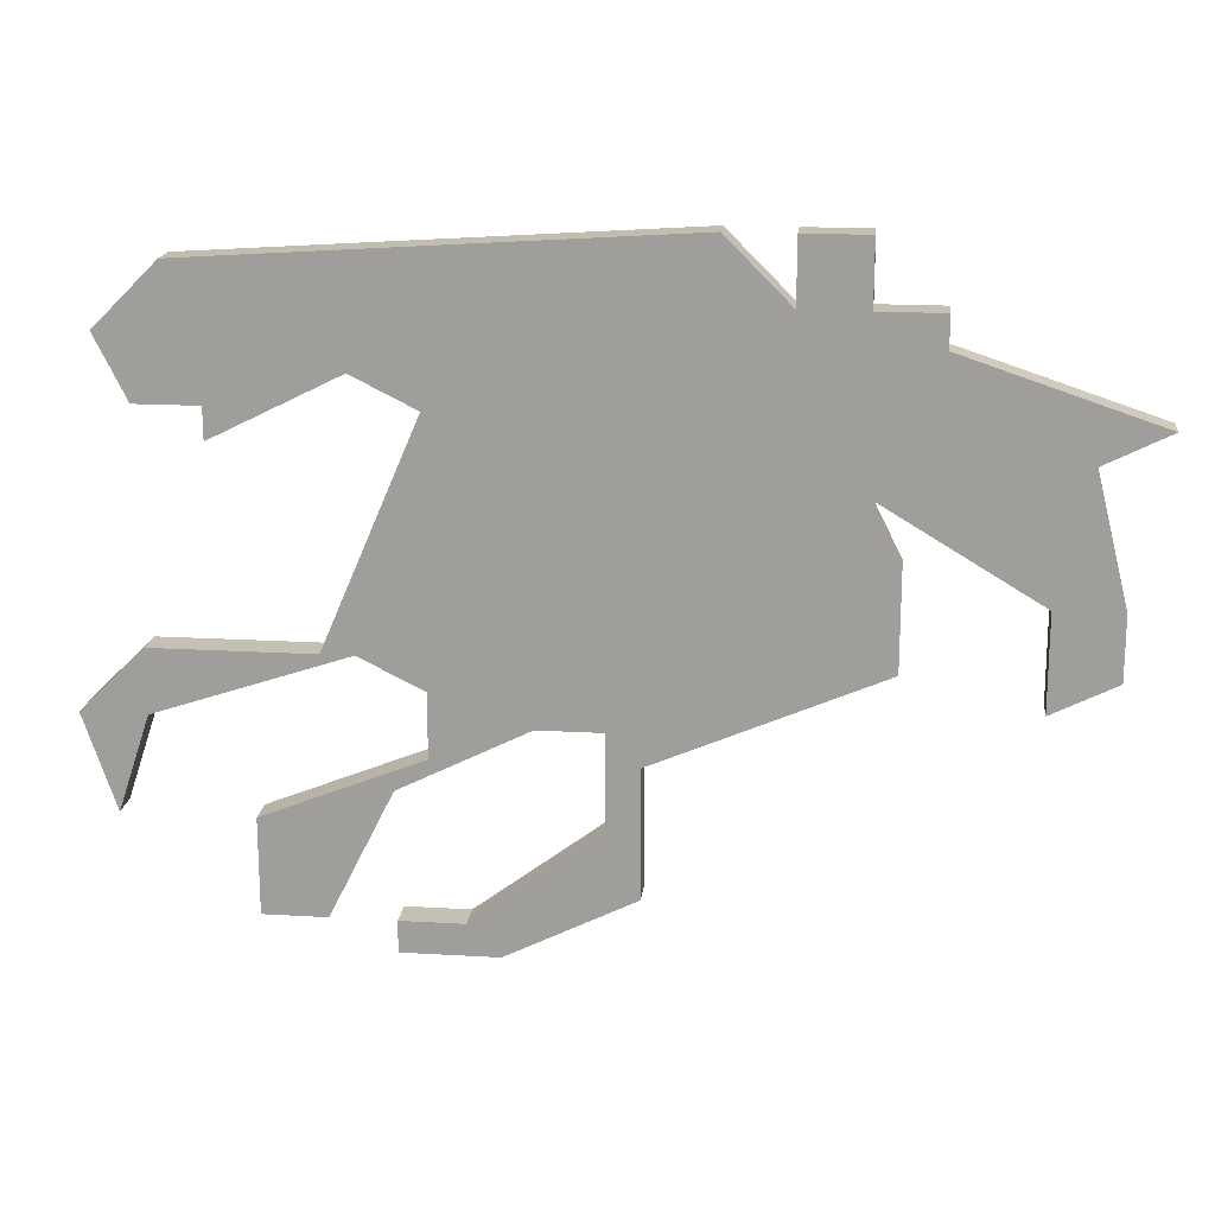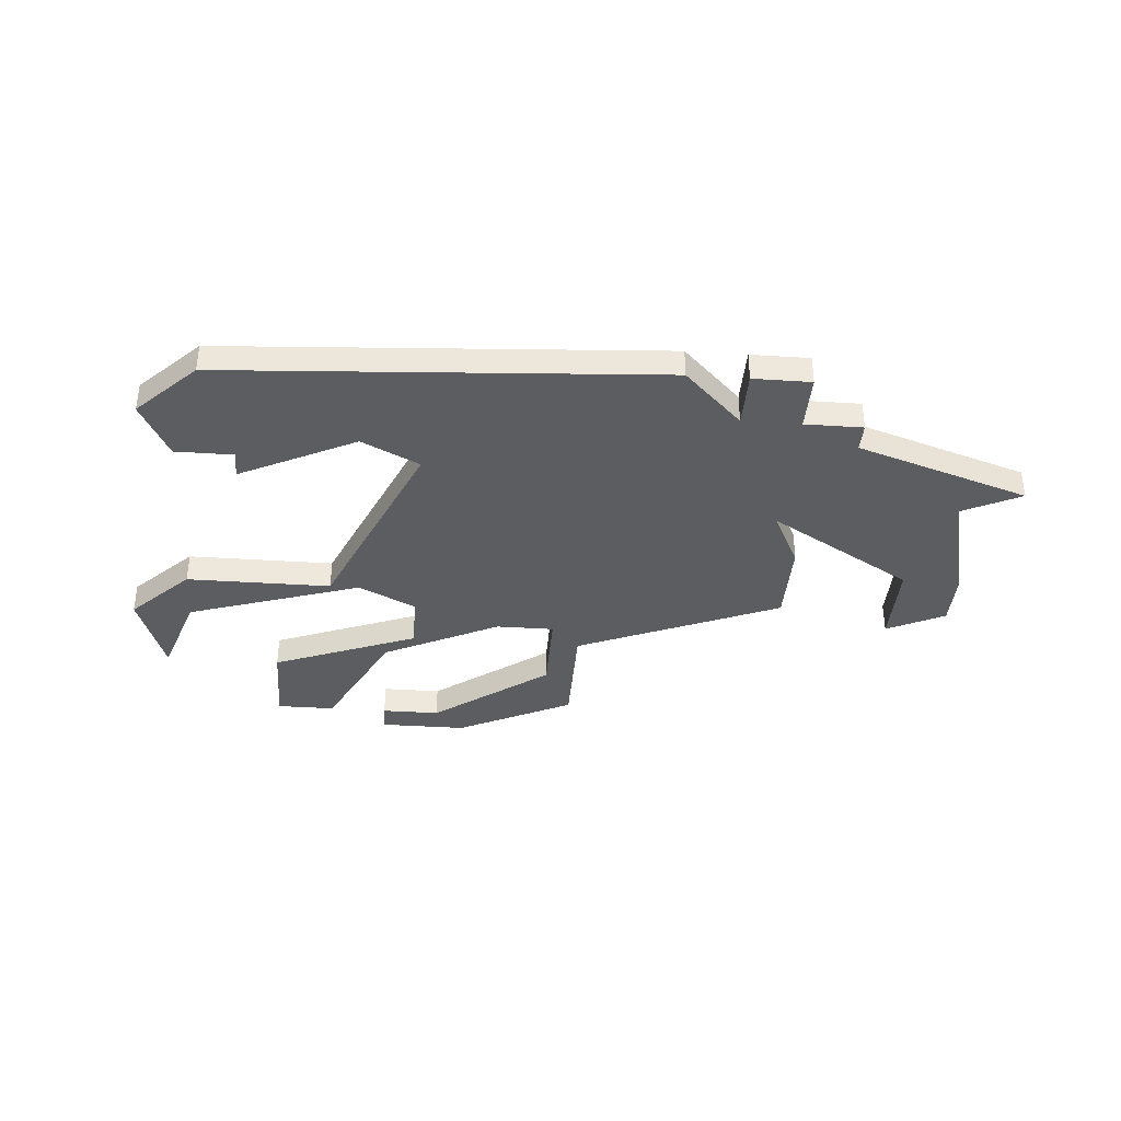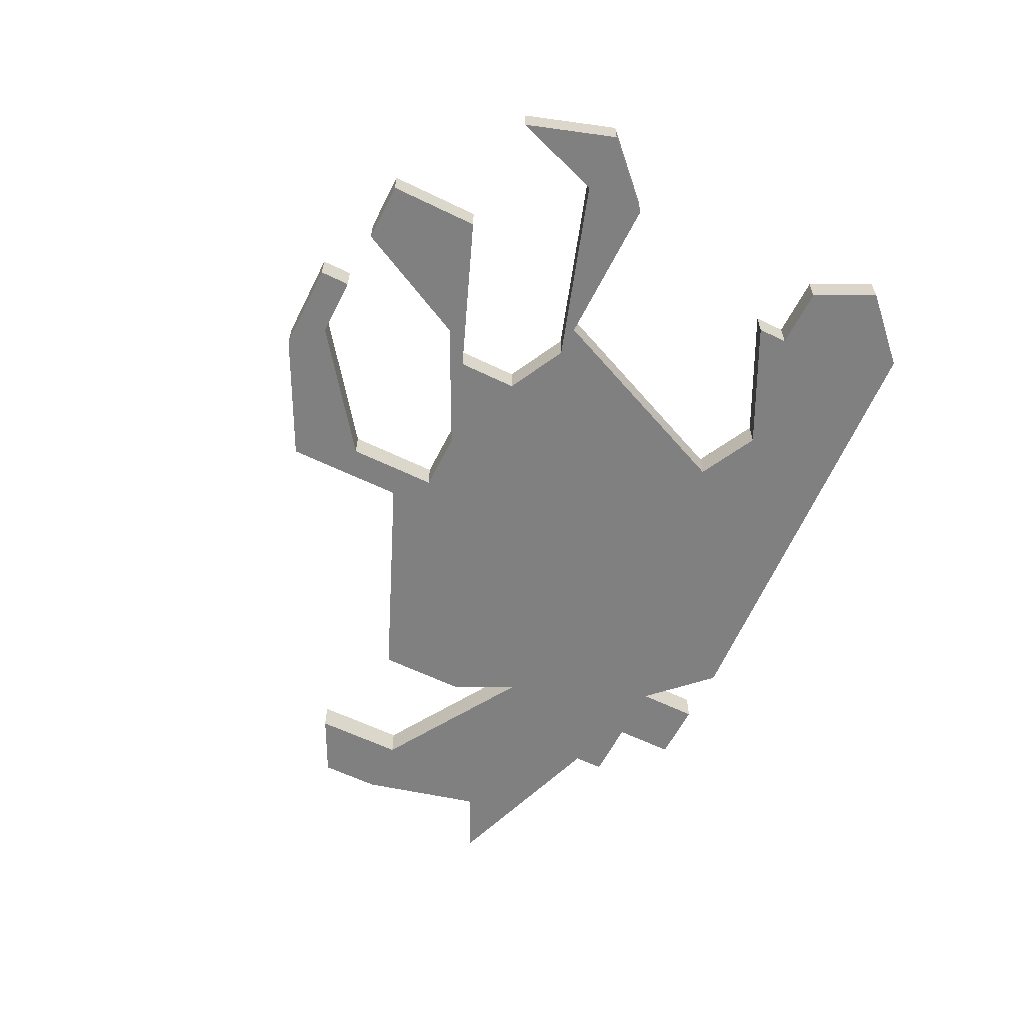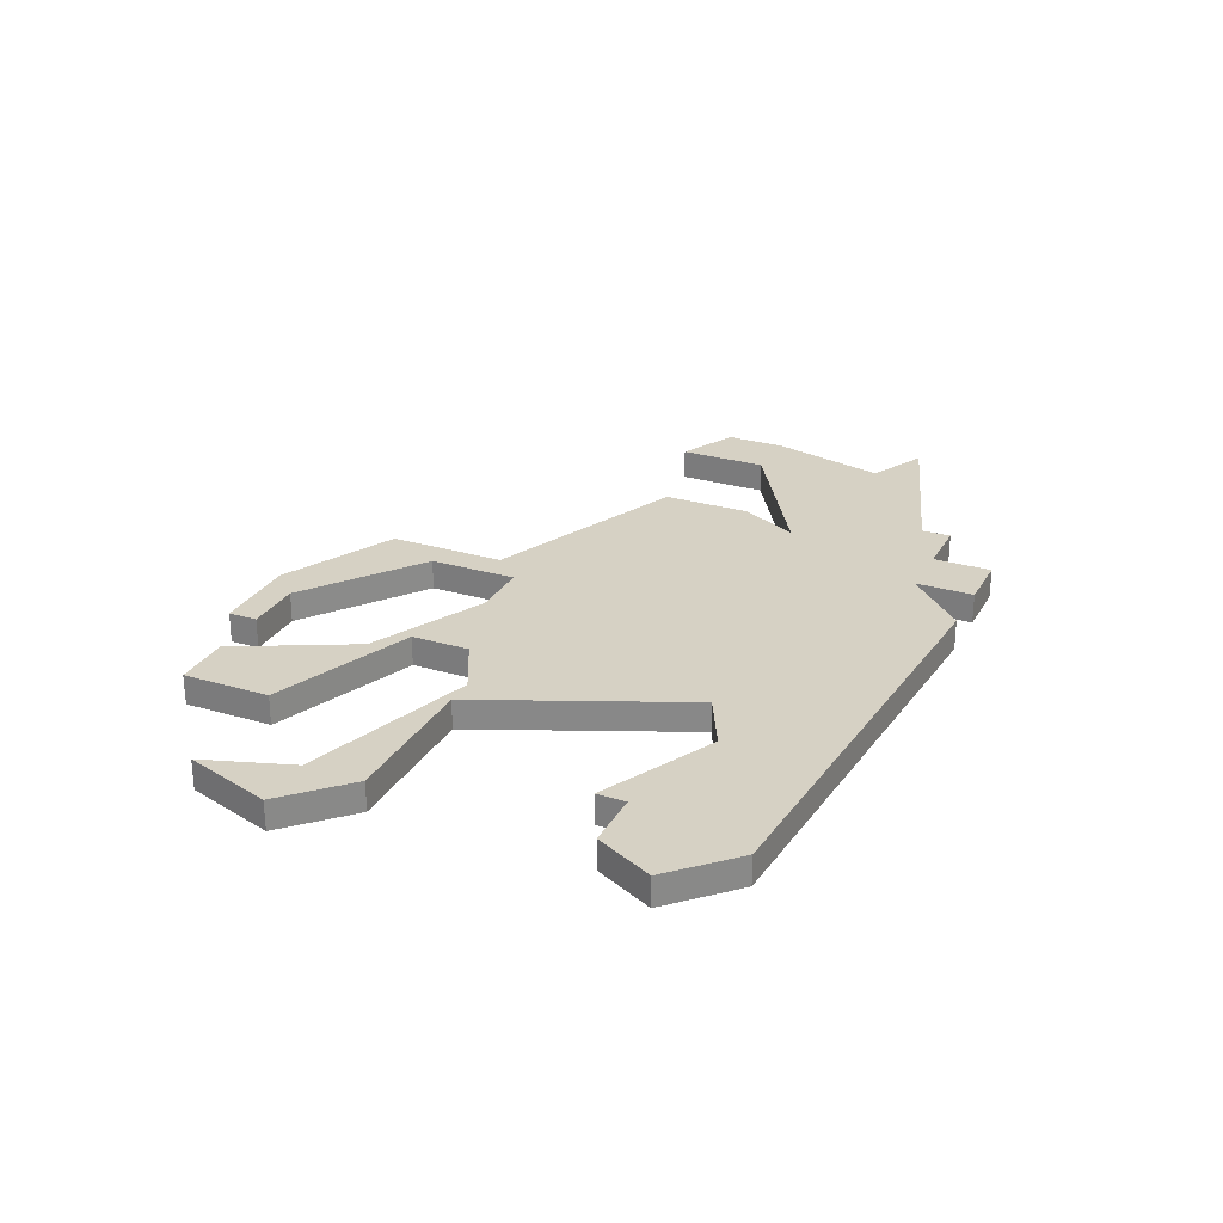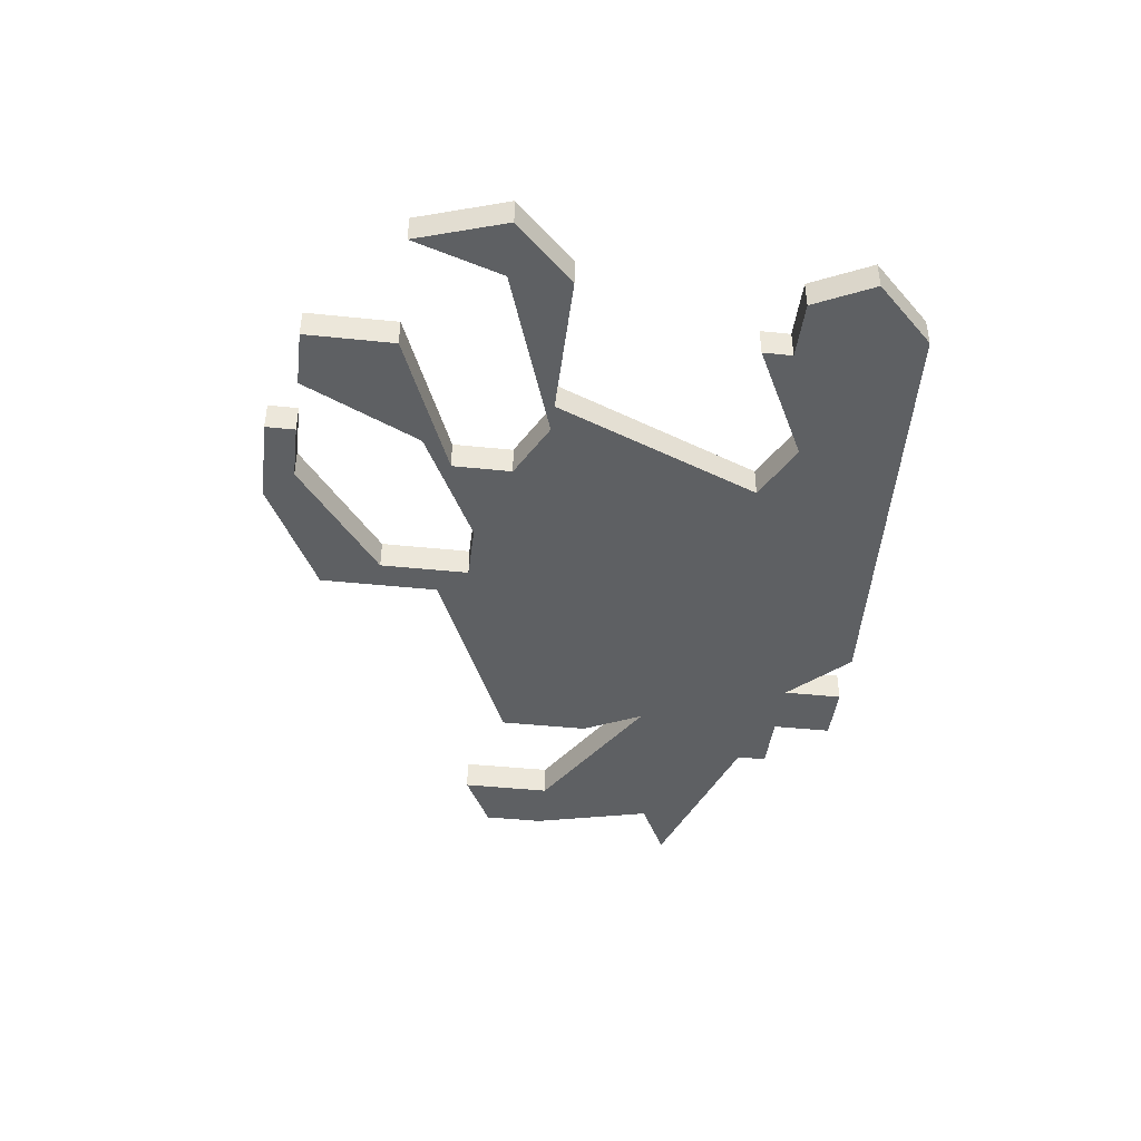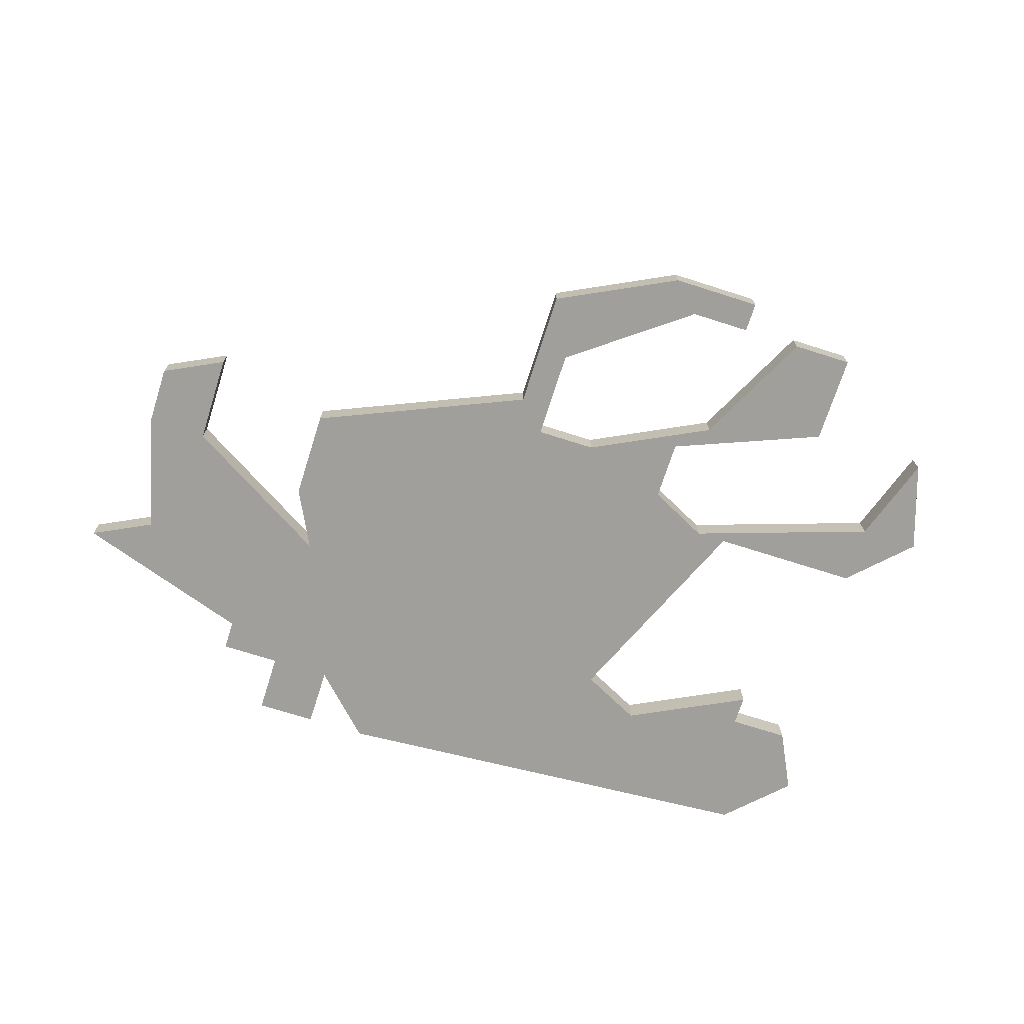
<metadata>
{"format":"obj","ext":"obj","renderer":"f3d","projection":"perspective","resolution":1024,"background":"white","views":[{"elev":18.0,"azim":-173.5,"up":"+Y"},{"elev":-36.7,"azim":175.3,"up":"+Z"},{"elev":-60.1,"azim":63.5,"up":"+Z"},{"elev":27.0,"azim":114.5,"up":"+Z"},{"elev":-42.6,"azim":82.9,"up":"+Z"},{"elev":-71.2,"azim":-17.7,"up":"+Z"}]}
</metadata>
<code>
v 3171 -719 0
v 3171 -719 1
v 3171 -722 0
v 3171 -722 1
v 3179 -725 0
v 3179 -725 1
v 3179 -717 0
v 3179 -717 1
v 3162 -707 0
v 3162 -707 1
v 3162 -708 0
v 3162 -708 1
v 3170 -720 0
v 3170 -720 1
v 3170 -724 0
v 3170 -724 1
v 3178 -717 0
v 3178 -717 1
v 3178 -709 0
v 3178 -709 1
v 3186 -719 0
v 3186 -719 1
v 3177 -721 0
v 3177 -721 1
v 3177 -725 0
v 3177 -725 1
v 3177 -726 0
v 3177 -726 1
v 3185 -722 0
v 3185 -722 1
v 3185 -708 0
v 3185 -708 1
v 3168 -705 0
v 3168 -705 1
v 3176 -720 0
v 3176 -720 1
v 3176 -718 0
v 3176 -718 1
v 3176 -710 0
v 3176 -710 1
v 3184 -719 0
v 3184 -719 1
v 3184 -717 0
v 3184 -717 1
v 3184 -710 0
v 3184 -710 1
v 3159 -715 0
v 3159 -715 1
v 3159 -718 0
v 3159 -718 1
v 3175 -725 0
v 3175 -725 1
v 3183 -706 0
v 3183 -706 1
v 3158 -711 0
v 3158 -711 1
v 3166 -705 0
v 3166 -705 1
v 3166 -707 0
v 3166 -707 1
v 3174 -726 0
v 3174 -726 1
v 3182 -711 0
v 3182 -711 1
v 3182 -710 0
v 3182 -710 1
v 3157 -715 0
v 3157 -715 1
v 3157 -717 0
v 3157 -717 1
v 3173 -719 0
v 3173 -719 1
v 3181 -722 0
v 3181 -722 1
v 3181 -725 0
v 3181 -725 1
v 3156 -710 0
v 3156 -710 1
v 3164 -712 0
v 3164 -712 1
v 3164 -705 0
v 3164 -705 1
v 3164 -707 0
v 3164 -707 1
v 3163 -714 0
v 3163 -714 1
v 3163 -717 0
v 3163 -717 1
f 47 49 69
f 67 47 69
f 55 47 67
f 3 61 15
f 13 3 15
f 13 1 3
f 85 1 87
f 87 1 13
f 51 61 3
f 39 1 79
f 79 55 11
f 55 77 11
f 11 9 83
f 79 47 55
f 83 59 79
f 39 79 59
f 57 59 83
f 11 83 79
f 83 81 57
f 79 1 85
f 59 33 39
f 71 1 39
f 25 27 51
f 61 51 27
f 71 35 23
f 73 23 35
f 71 37 35
f 73 75 5
f 23 73 5
f 21 29 41
f 43 21 41
f 41 17 7
f 39 17 37
f 17 39 7
f 33 53 19
f 37 71 39
f 19 65 63
f 53 31 65
f 45 65 31
f 19 53 65
f 7 43 41
f 39 33 19
f 70 50 48
f 70 48 68
f 68 48 56
f 16 62 4
f 16 4 14
f 4 2 14
f 88 2 86
f 14 2 88
f 4 62 52
f 80 2 40
f 12 56 80
f 12 78 56
f 84 10 12
f 56 48 80
f 80 60 84
f 60 80 40
f 84 60 58
f 80 84 12
f 58 82 84
f 86 2 80
f 40 34 60
f 40 2 72
f 52 28 26
f 28 52 62
f 24 36 72
f 36 24 74
f 36 38 72
f 6 76 74
f 6 74 24
f 42 30 22
f 42 22 44
f 8 18 42
f 38 18 40
f 8 40 18
f 20 54 34
f 40 72 38
f 64 66 20
f 66 32 54
f 32 66 46
f 66 54 20
f 42 44 8
f 20 34 40
f 34 54 33
f 33 54 53
f 60 34 59
f 59 34 33
f 58 60 57
f 57 60 59
f 82 58 81
f 81 58 57
f 84 82 83
f 83 82 81
f 10 84 9
f 9 84 83
f 12 10 11
f 11 10 9
f 78 12 77
f 77 12 11
f 56 78 55
f 55 78 77
f 68 56 67
f 67 56 55
f 70 68 69
f 69 68 67
f 50 70 49
f 49 70 69
f 48 50 47
f 47 50 49
f 80 48 79
f 79 48 47
f 86 80 85
f 85 80 79
f 88 86 87
f 87 86 85
f 14 88 13
f 13 88 87
f 16 14 15
f 15 14 13
f 62 16 61
f 61 16 15
f 28 62 27
f 27 62 61
f 26 28 25
f 25 28 27
f 52 26 51
f 51 26 25
f 4 52 3
f 3 52 51
f 2 4 1
f 1 4 3
f 72 2 71
f 71 2 1
f 24 72 23
f 23 72 71
f 6 24 5
f 5 24 23
f 76 6 75
f 75 6 5
f 74 76 73
f 73 76 75
f 36 74 35
f 35 74 73
f 38 36 37
f 37 36 35
f 18 38 17
f 17 38 37
f 42 18 41
f 41 18 17
f 30 42 29
f 29 42 41
f 22 30 21
f 21 30 29
f 44 22 43
f 43 22 21
f 8 44 7
f 7 44 43
f 40 8 39
f 39 8 7
f 20 40 19
f 19 40 39
f 64 20 63
f 63 20 19
f 66 64 65
f 65 64 63
f 46 66 45
f 45 66 65
f 54 32 53
f 53 32 31
f 32 46 31
f 31 46 45

</code>
